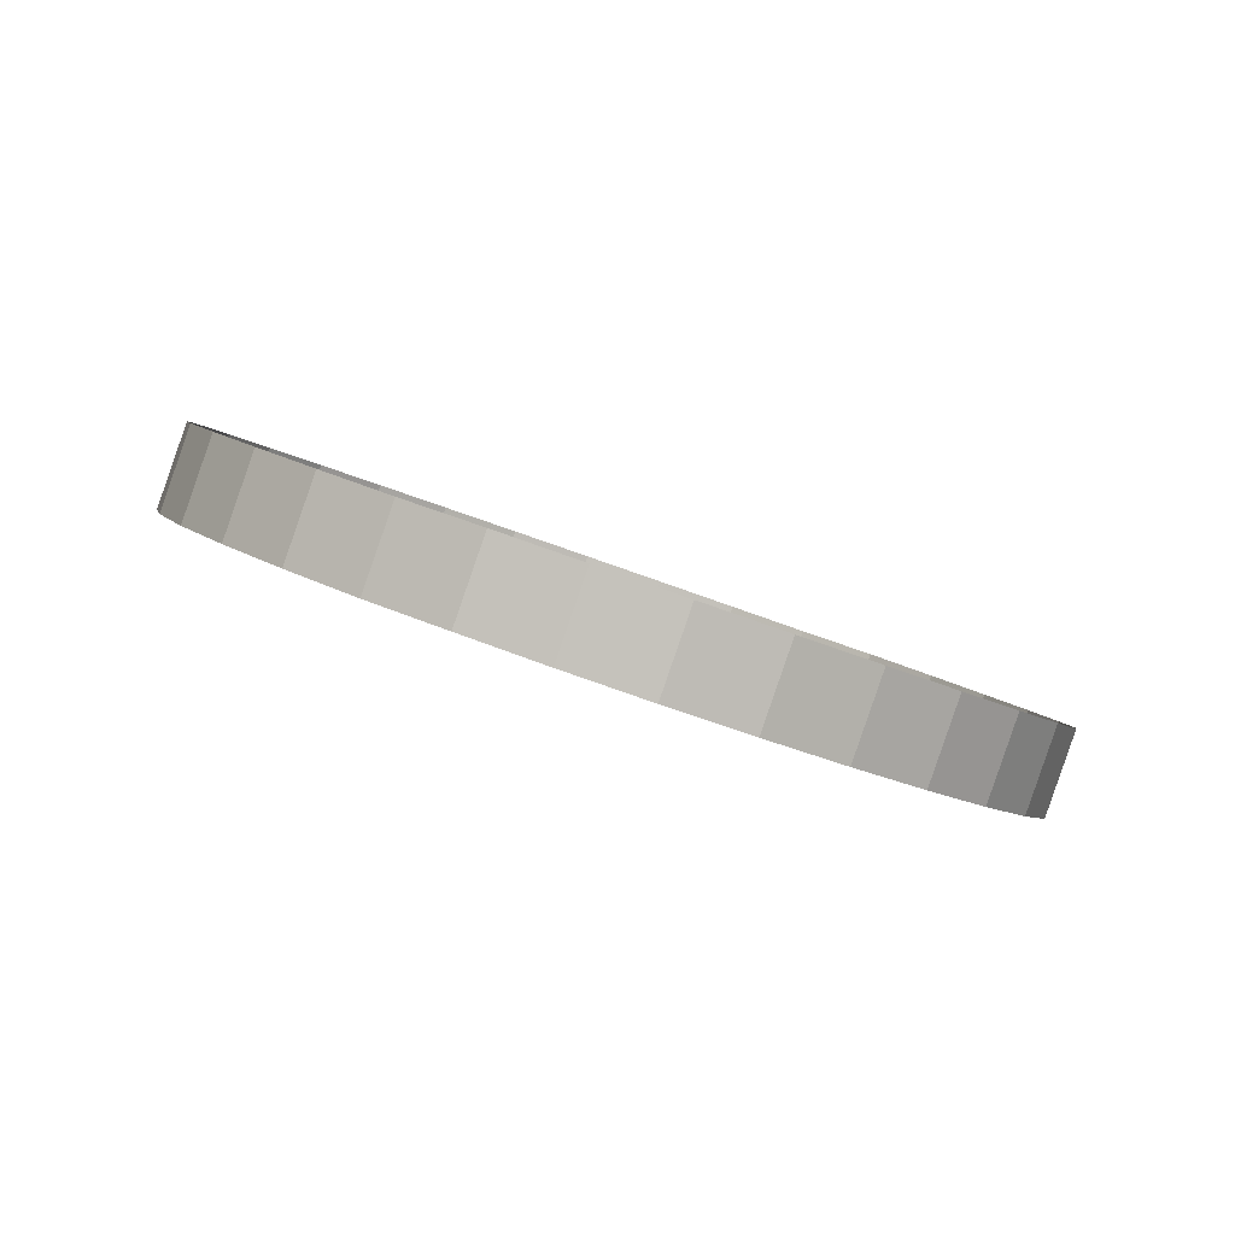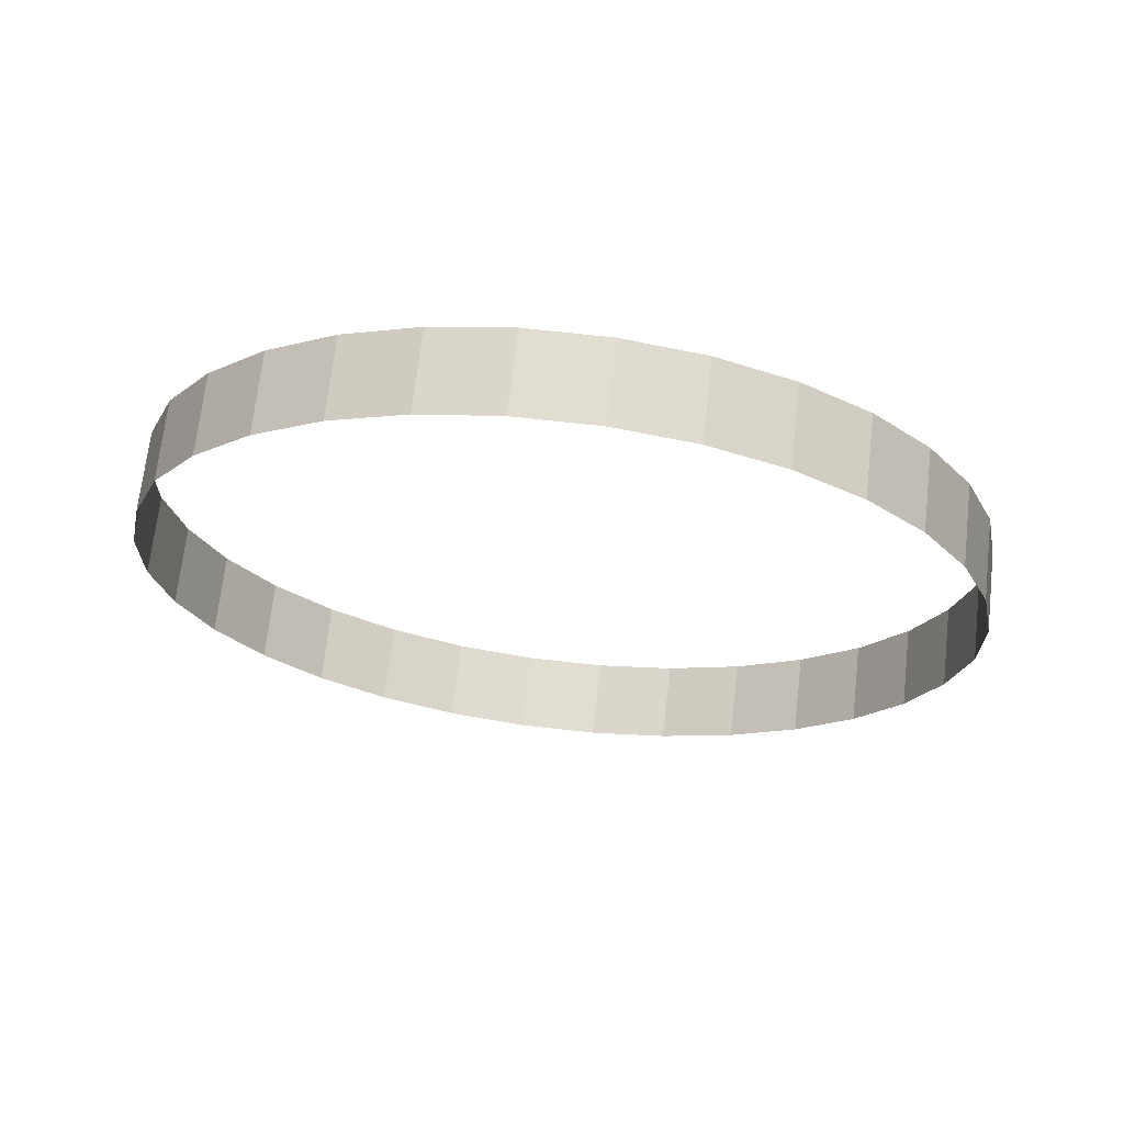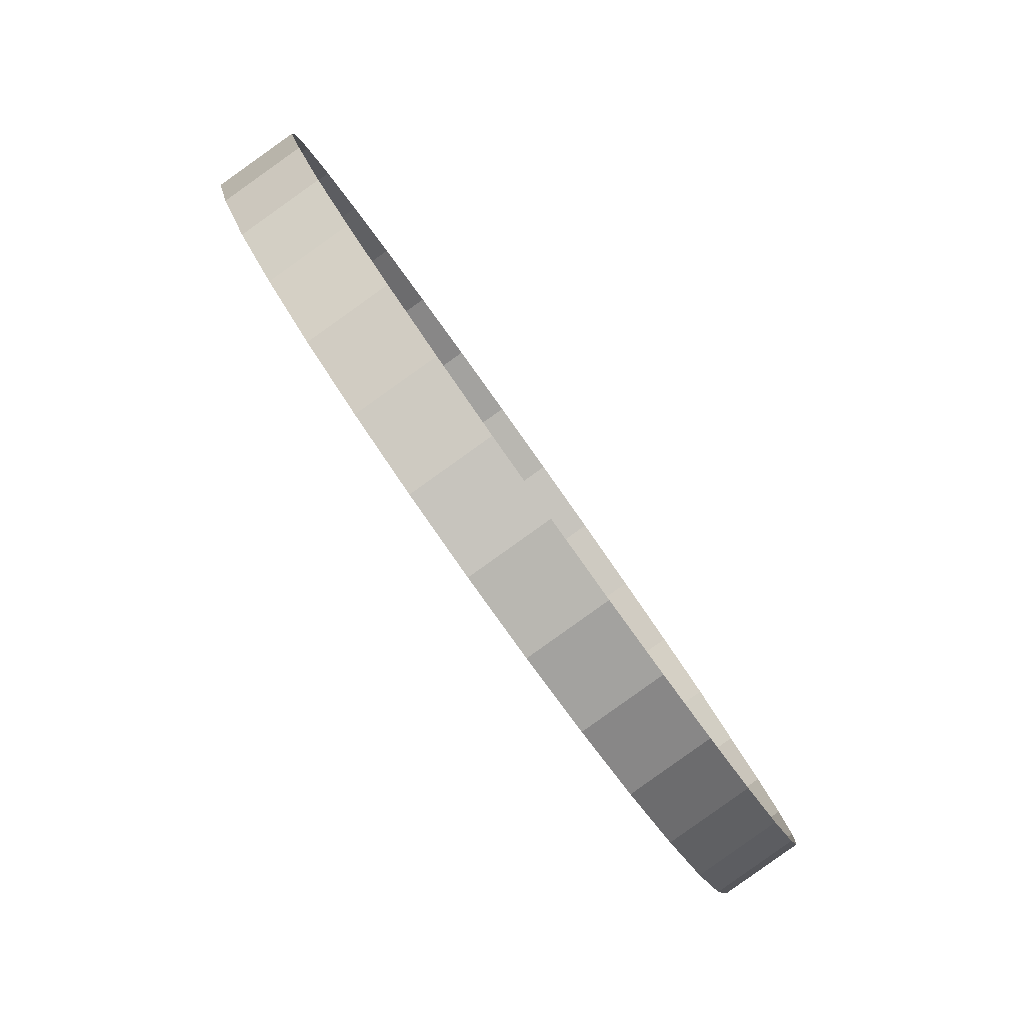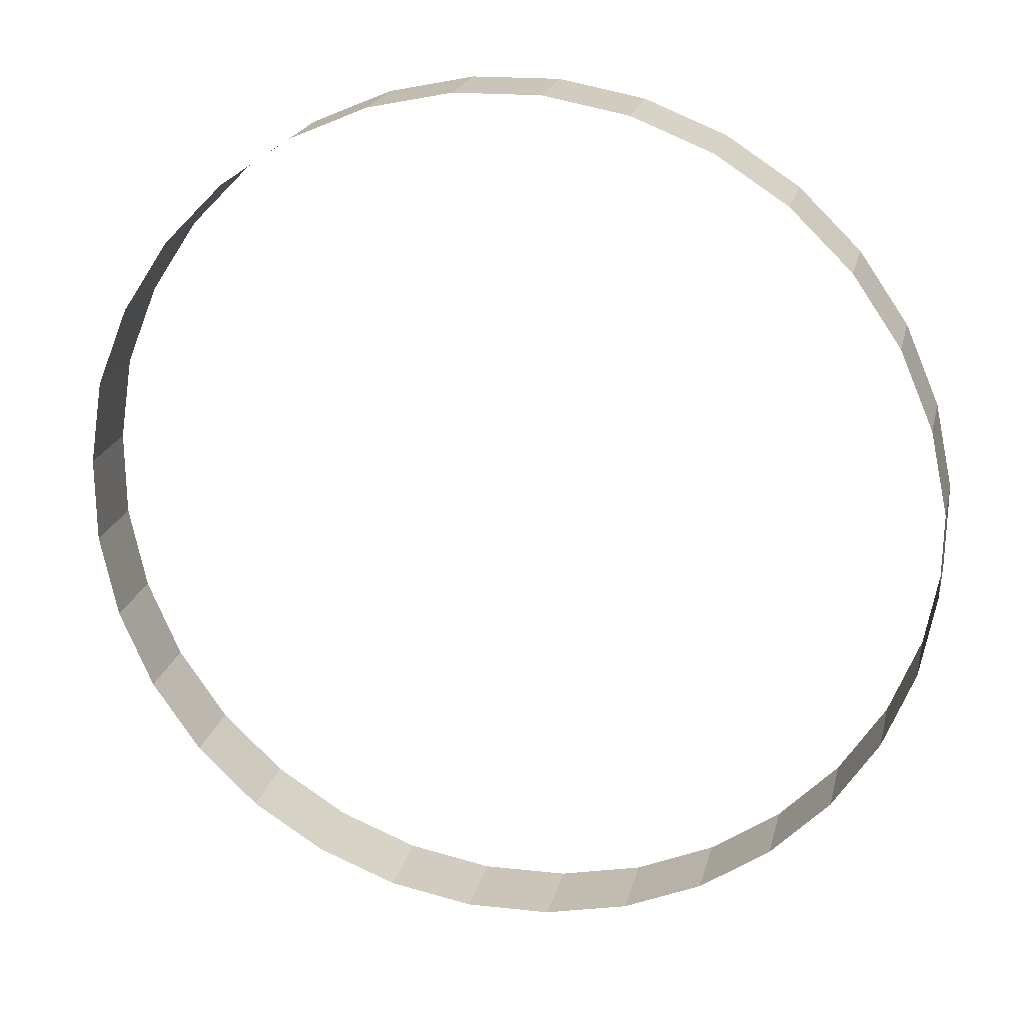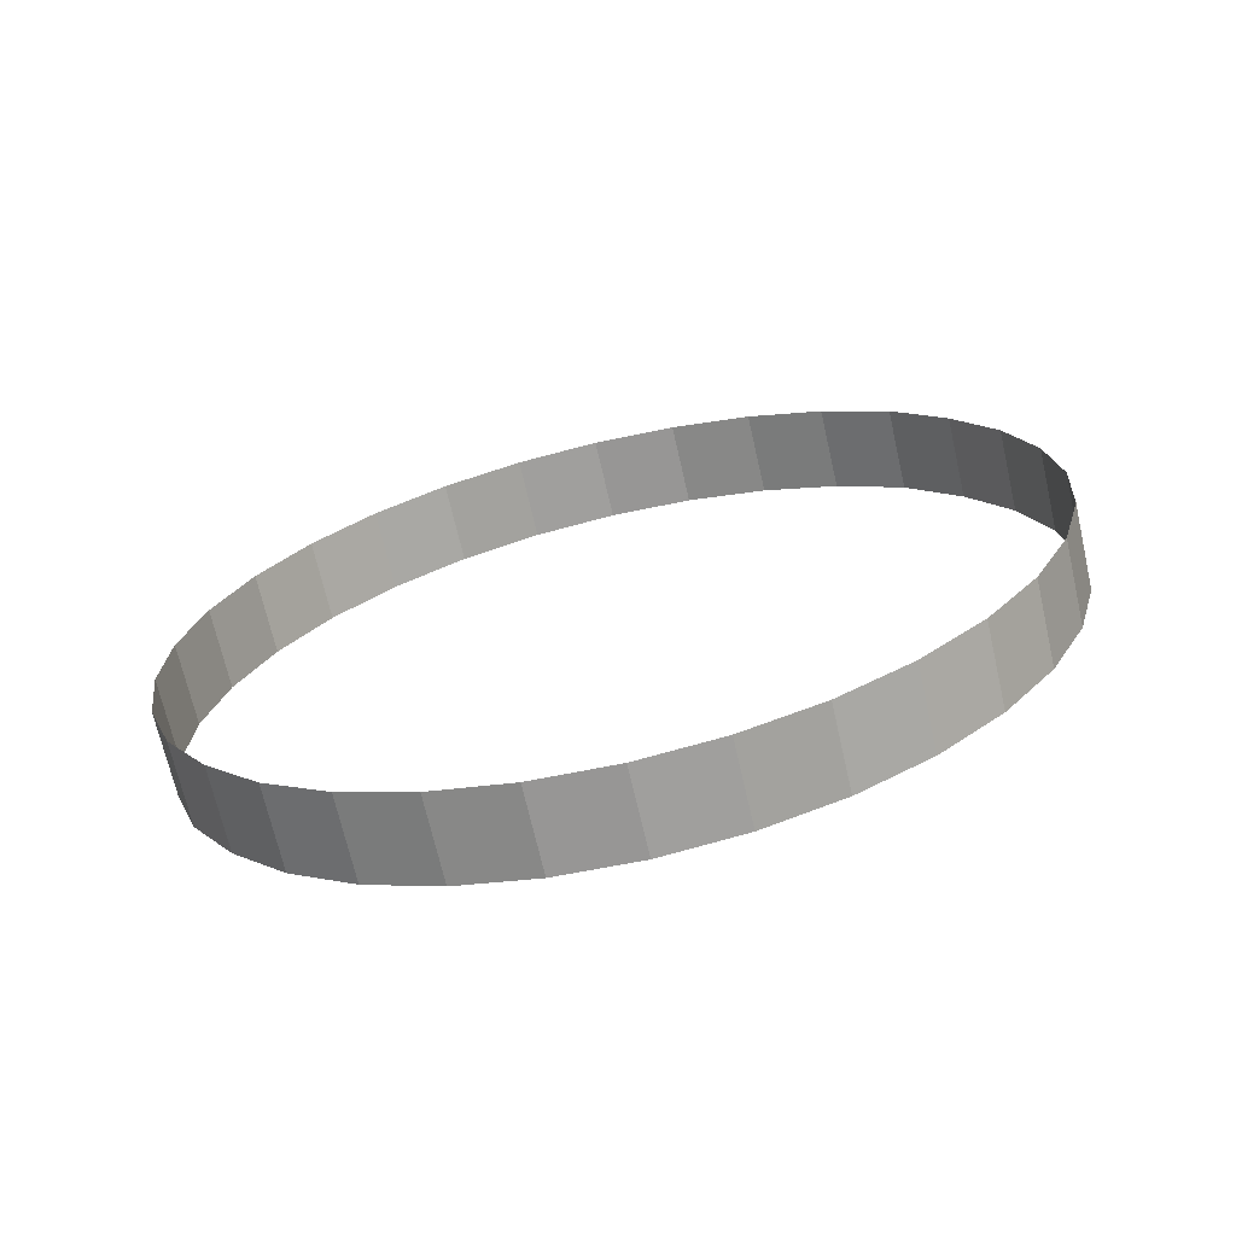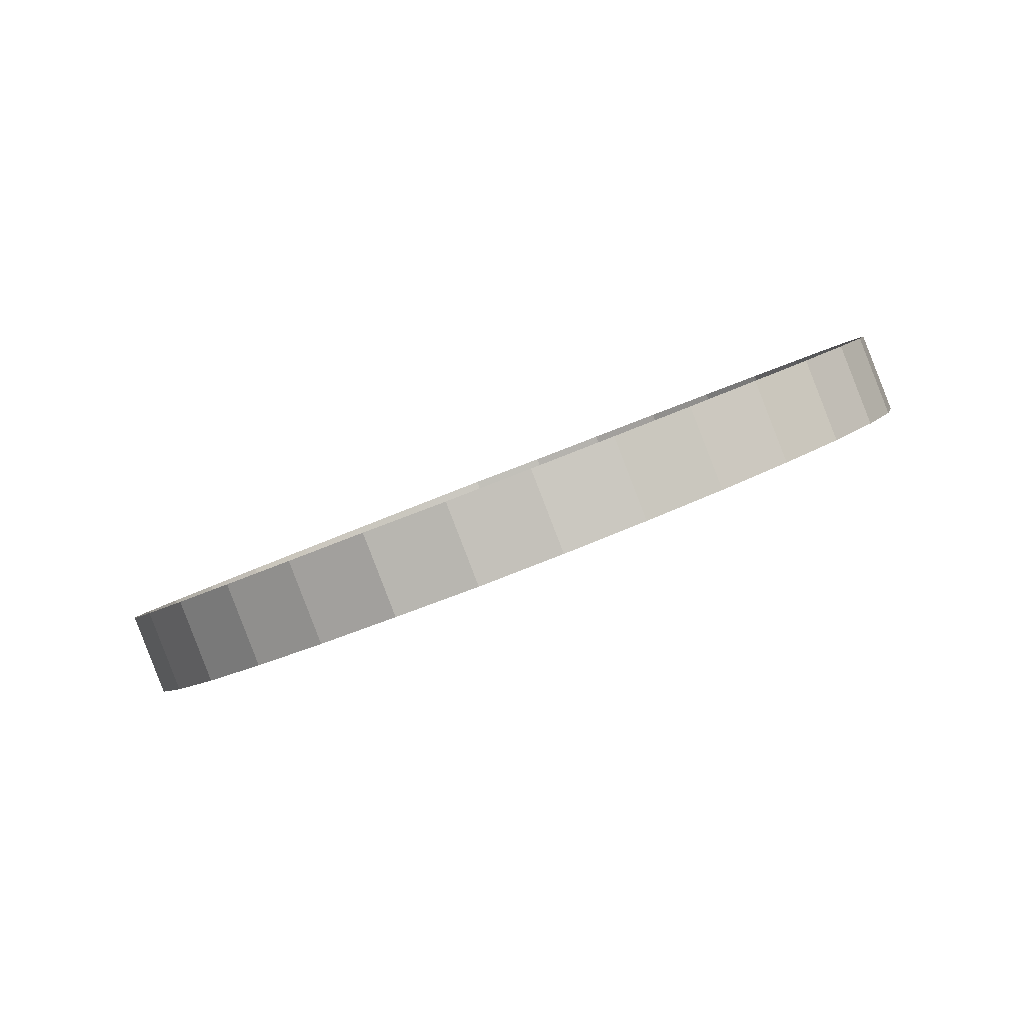
<metadata>
{"format":"obj","ext":"obj","renderer":"f3d","projection":"perspective","resolution":1024,"background":"white","views":[{"elev":-8.1,"azim":-64.3,"up":"+Y"},{"elev":-41.9,"azim":-18.1,"up":"+Y"},{"elev":-46.9,"azim":119.0,"up":"+Z"},{"elev":42.4,"azim":-166.6,"up":"+Z"},{"elev":37.9,"azim":142.2,"up":"+Y"},{"elev":4.0,"azim":96.3,"up":"+Y"}]}
</metadata>
<code>
v -1.129 0.8442 0.8289
v -1.144 0.7897 0.9686
v -1.144 0.9303 1.023
v -1.129 0.9848 0.8837
v -0.2251 1.063 0.2662
v -0.375 1.069 0.2525
v -0.375 1.209 0.3073
v -0.2251 1.204 0.321
v 0.264 0.9448 0.5707
v 0.1684 0.9871 0.4622
v 0.1684 1.128 0.517
v 0.264 1.085 0.6255
v -0.802 1.022 0.3732
v -0.9184 0.9871 0.4622
v -0.9184 1.128 0.517
v -0.802 1.162 0.428
v -0.5249 1.063 0.2662
v -0.6691 1.048 0.307
v -0.6691 1.188 0.3618
v -0.5249 1.204 0.321
v 0.3787 0.8442 0.8289
v 0.335 0.8965 0.6945
v 0.335 1.037 0.7493
v 0.3787 0.9848 0.8837
v 0.05196 1.022 0.3732
v -0.08091 1.048 0.307
v -0.08091 1.188 0.3618
v 0.05196 1.162 0.428
v -1.014 0.9448 0.5707
v -1.085 0.8965 0.6945
v -1.085 1.037 0.7493
v -1.014 1.085 0.6255
v 0.3935 0.7897 0.9686
v 0.3935 0.9303 1.023
v -1.133 0.7361 1.11
v -1.133 0.8767 1.164
v -0.2242 0.5156 1.675
v -0.375 0.5102 1.689
v -0.375 0.6508 1.744
v -0.2242 0.6562 1.73
v 0.2677 0.6349 1.369
v 0.1716 0.5924 1.478
v 0.1716 0.733 1.533
v 0.2677 0.7755 1.424
v -0.8045 0.5575 1.568
v -0.9216 0.5924 1.478
v -0.9216 0.733 1.533
v -0.8045 0.6981 1.623
v -0.5258 0.5156 1.675
v -0.6708 0.5315 1.634
v -0.6708 0.6722 1.689
v -0.5258 0.6562 1.73
v 0.3832 0.7361 1.11
v 0.3392 0.6835 1.245
v 0.3392 0.8241 1.299
v 0.3832 0.8767 1.164
v 0.05447 0.5575 1.568
v -0.07918 0.5316 1.634
v -0.07918 0.6722 1.689
v 0.05447 0.6981 1.623
v -1.018 0.6349 1.369
v -1.089 0.6835 1.245
v -1.089 0.8241 1.299
v -1.018 0.7755 1.424
f 1 2 3
f 1 3 4
f 5 6 7
f 5 7 8
f 9 10 11
f 9 11 12
f 13 14 15
f 13 15 16
f 17 18 19
f 17 19 20
f 21 22 23
f 21 23 24
f 25 26 27
f 25 27 28
f 29 30 31
f 29 31 32
f 14 29 32
f 14 32 15
f 10 25 28
f 10 28 11
f 33 21 24
f 33 24 34
f 6 17 20
f 6 20 7
f 18 13 16
f 18 16 19
f 22 9 12
f 22 12 23
f 26 5 8
f 26 8 27
f 30 1 4
f 30 4 31
f 35 2 3
f 35 3 36
f 37 38 39
f 37 39 40
f 41 42 43
f 41 43 44
f 45 46 47
f 45 47 48
f 49 50 51
f 49 51 52
f 53 54 55
f 53 55 56
f 57 58 59
f 57 59 60
f 61 62 63
f 61 63 64
f 46 61 64
f 46 64 47
f 42 57 60
f 42 60 43
f 33 53 56
f 33 56 34
f 38 49 52
f 38 52 39
f 50 45 48
f 50 48 51
f 54 41 44
f 54 44 55
f 58 37 40
f 58 40 59
f 62 35 36
f 62 36 63

</code>
